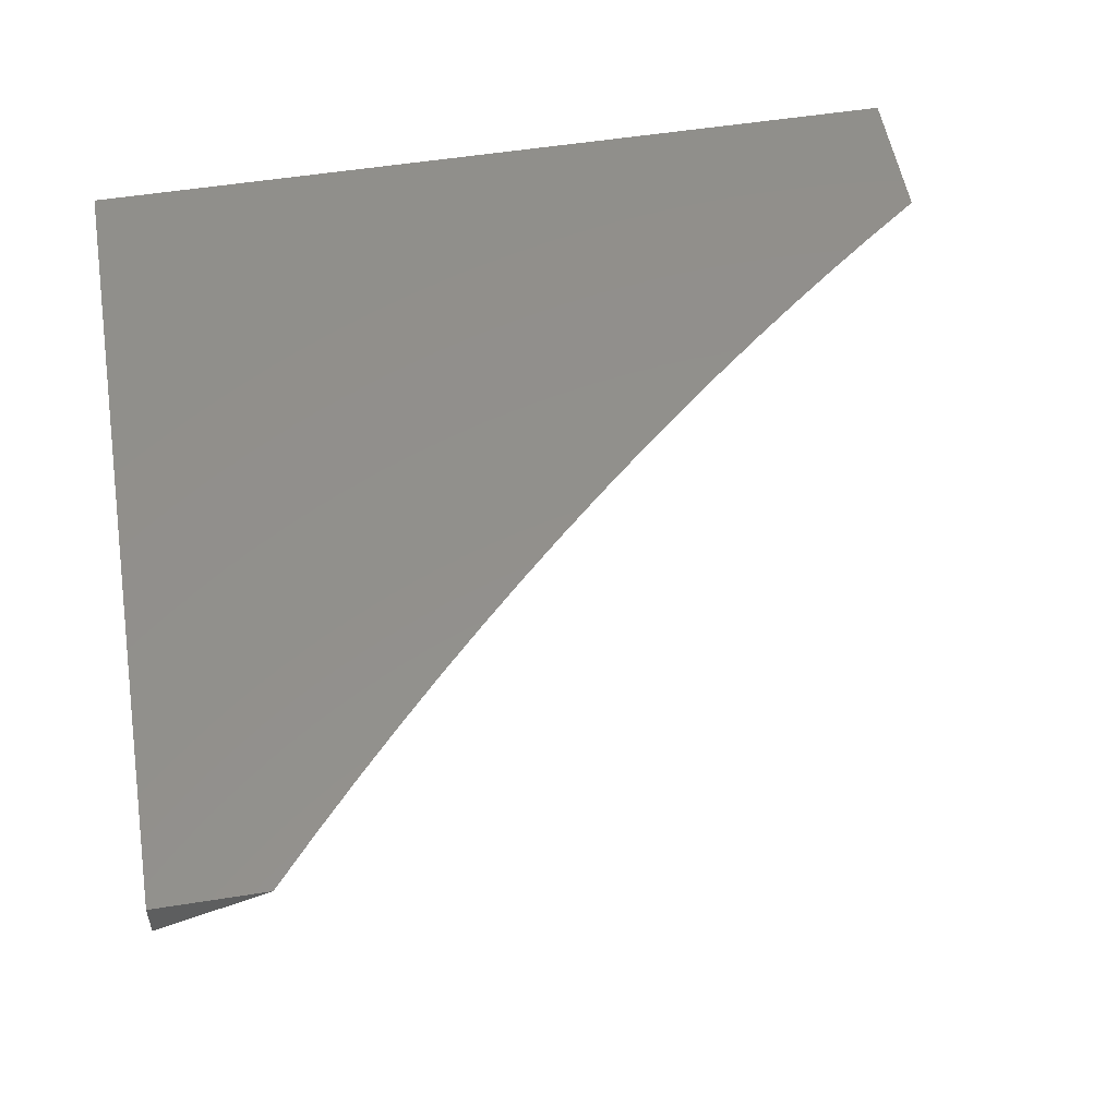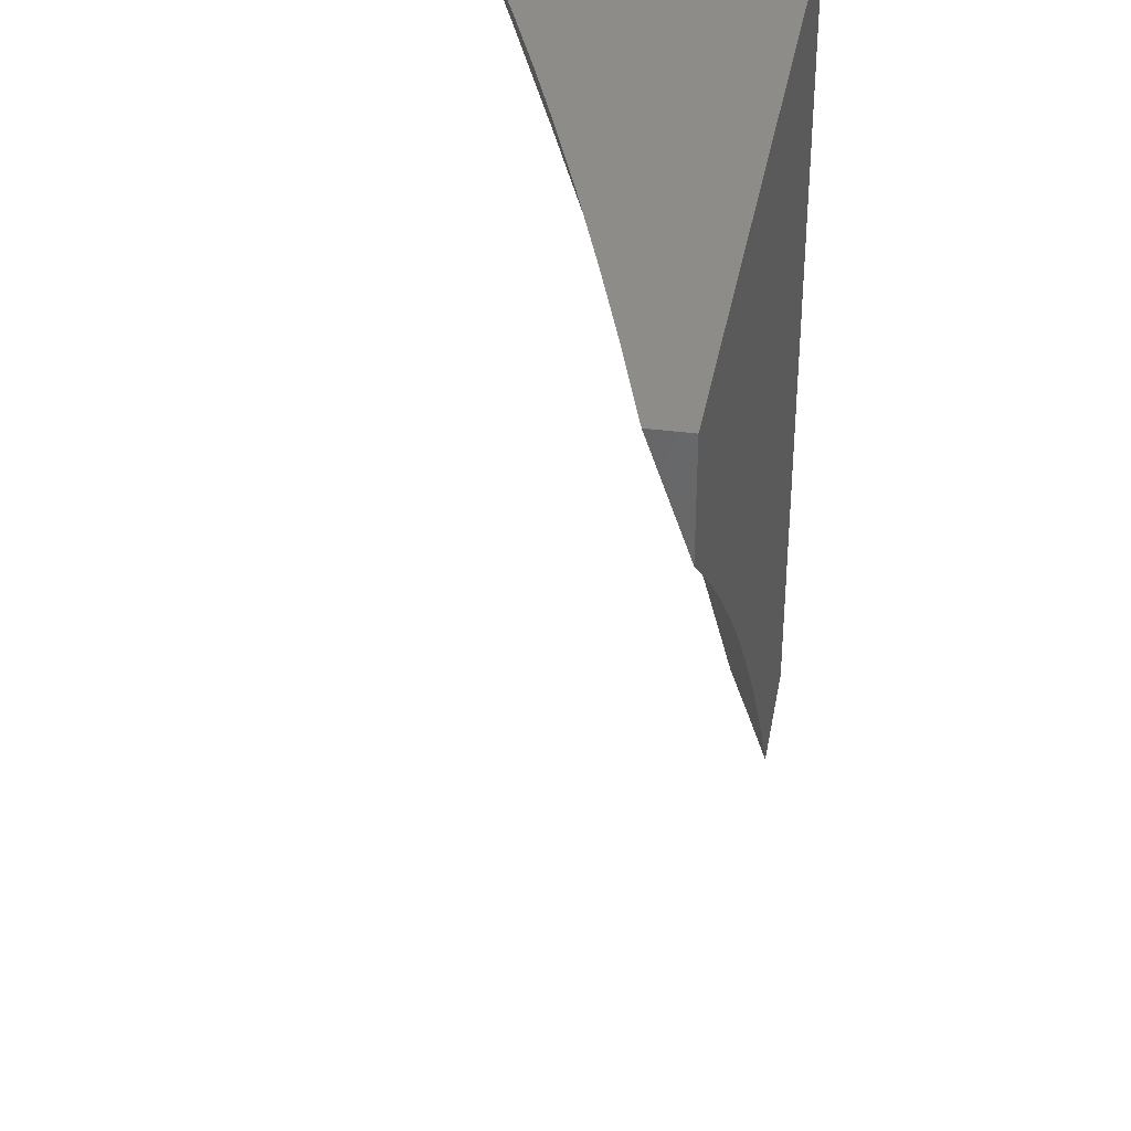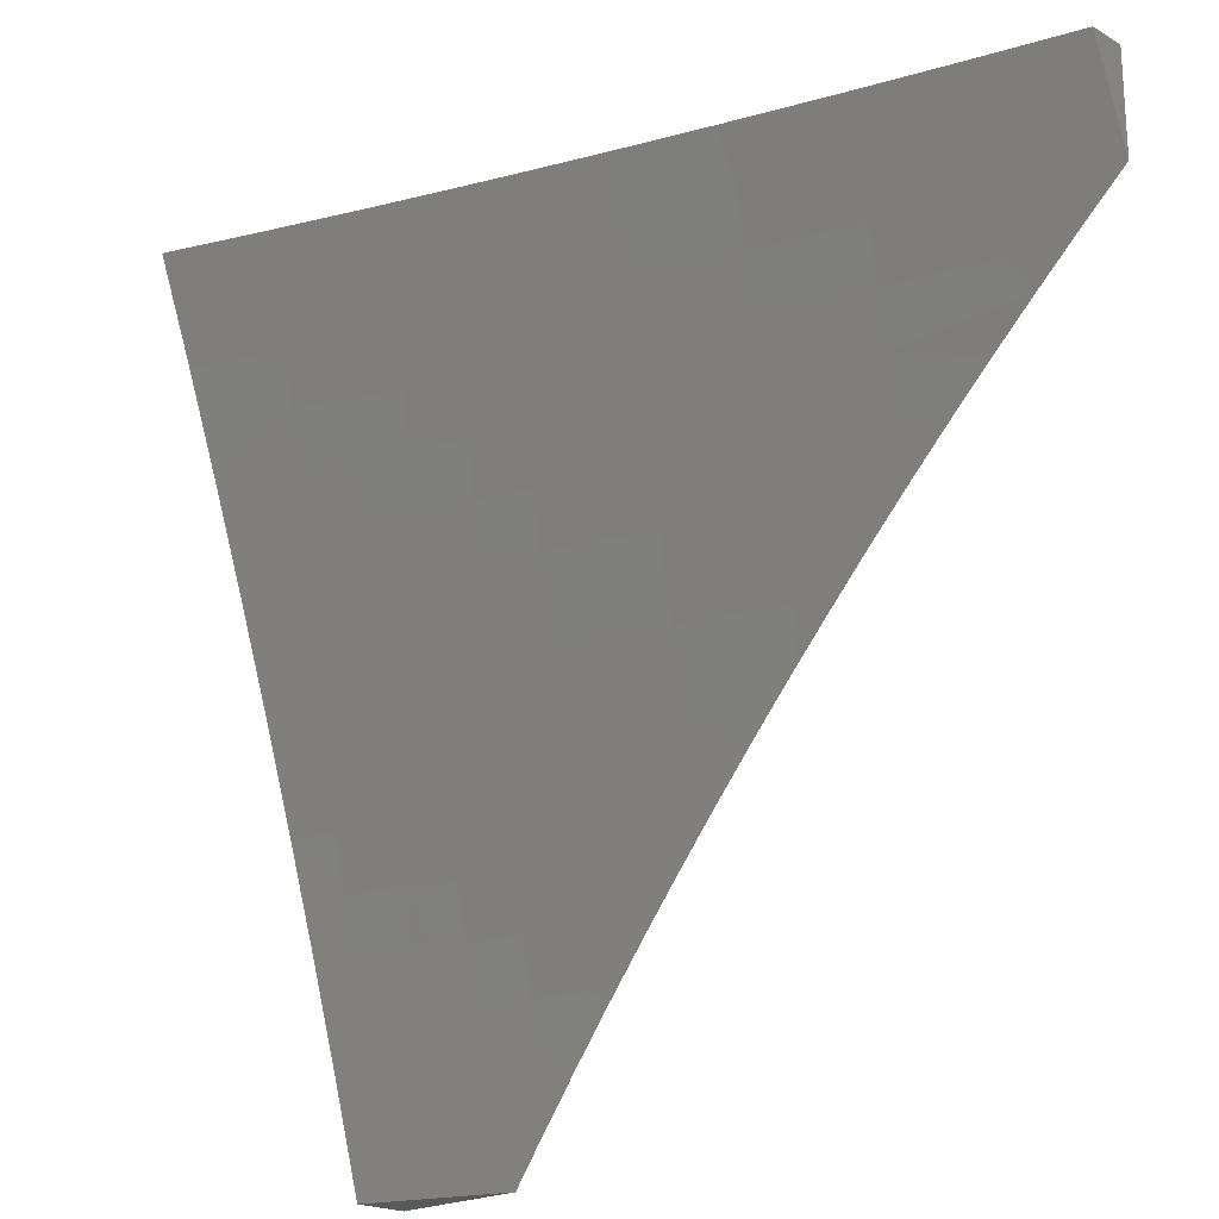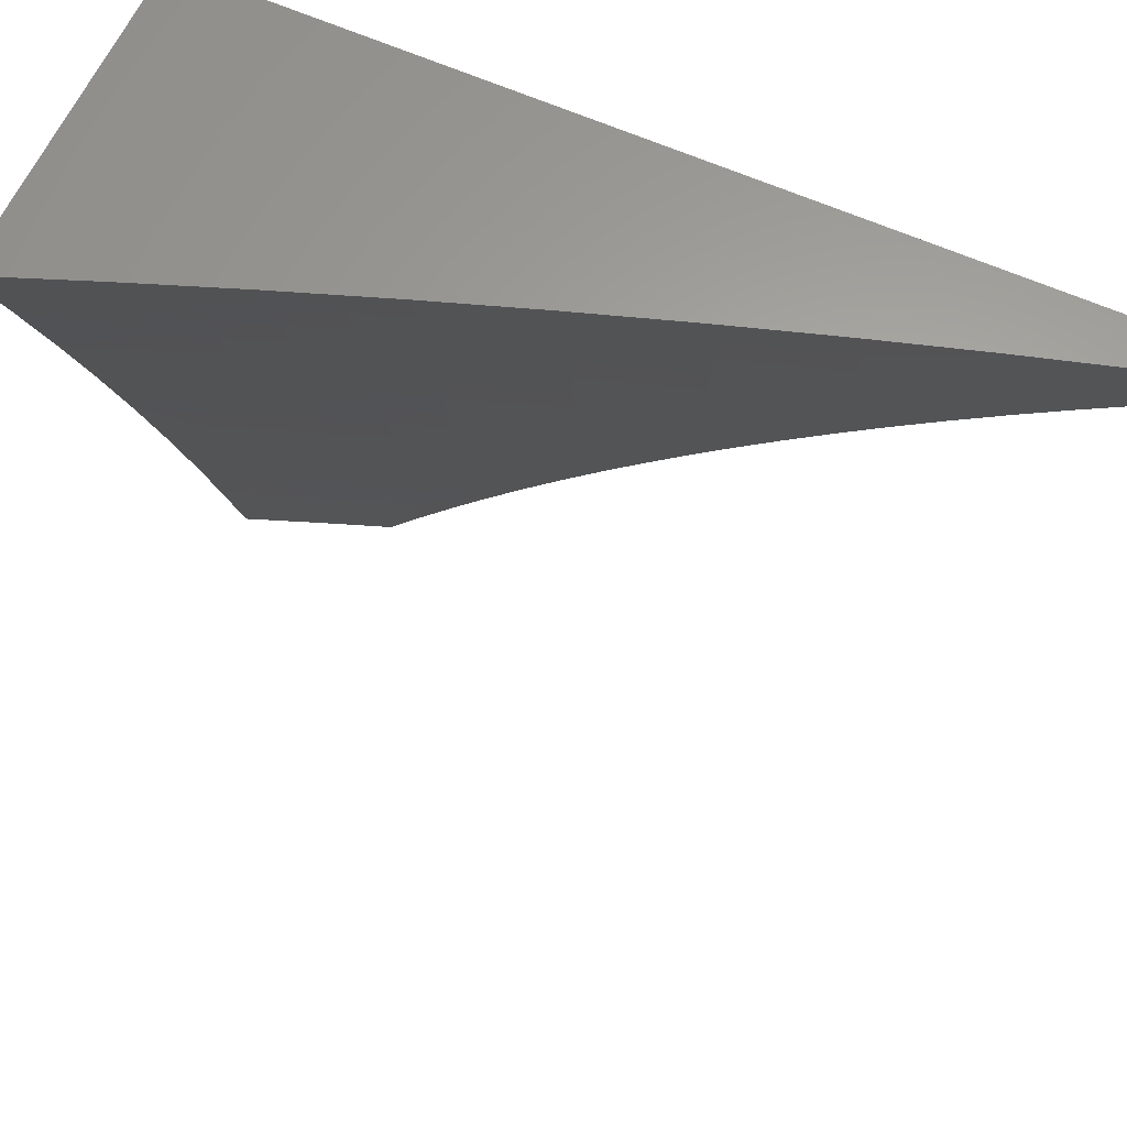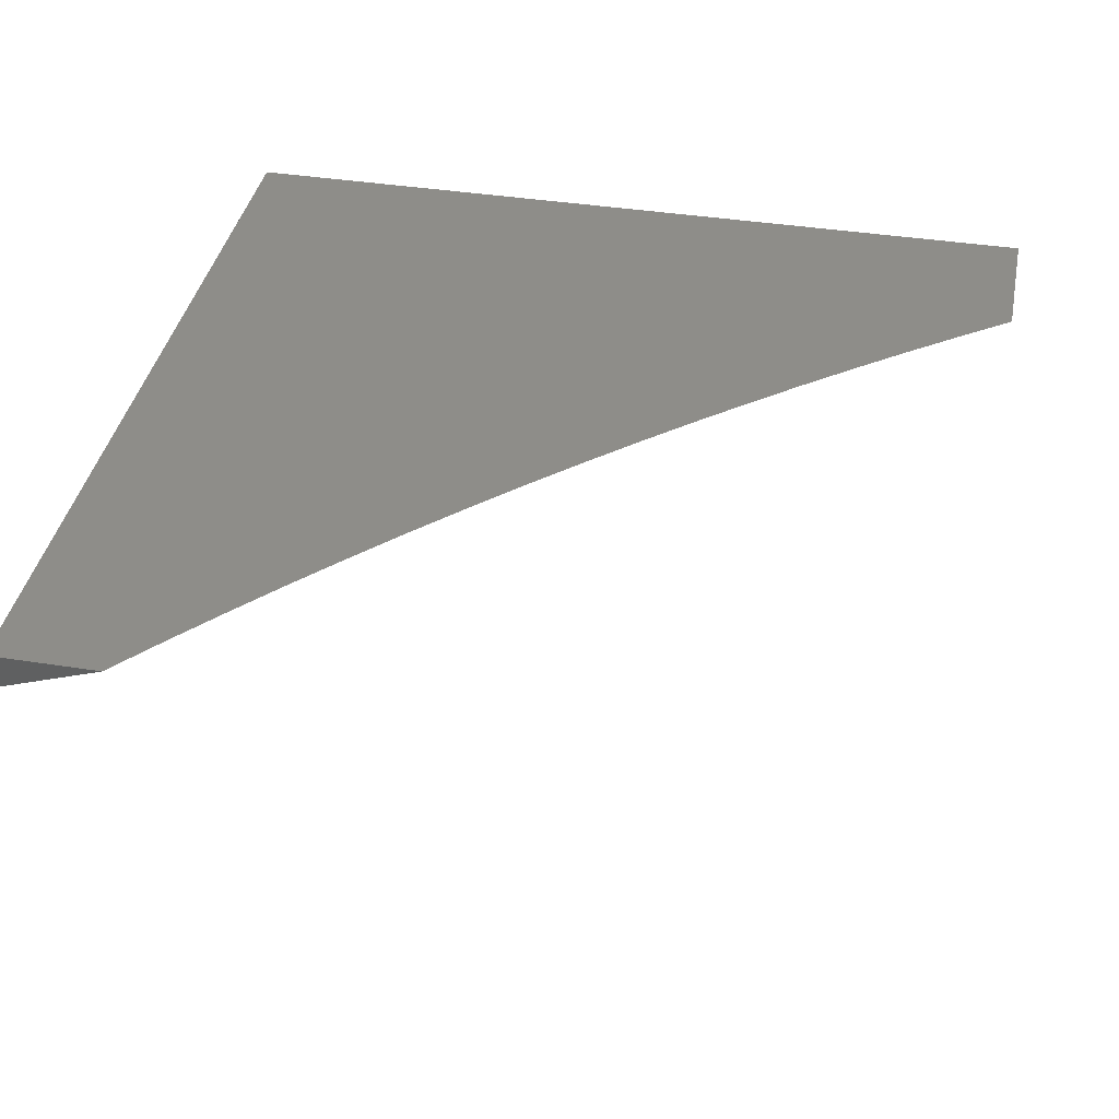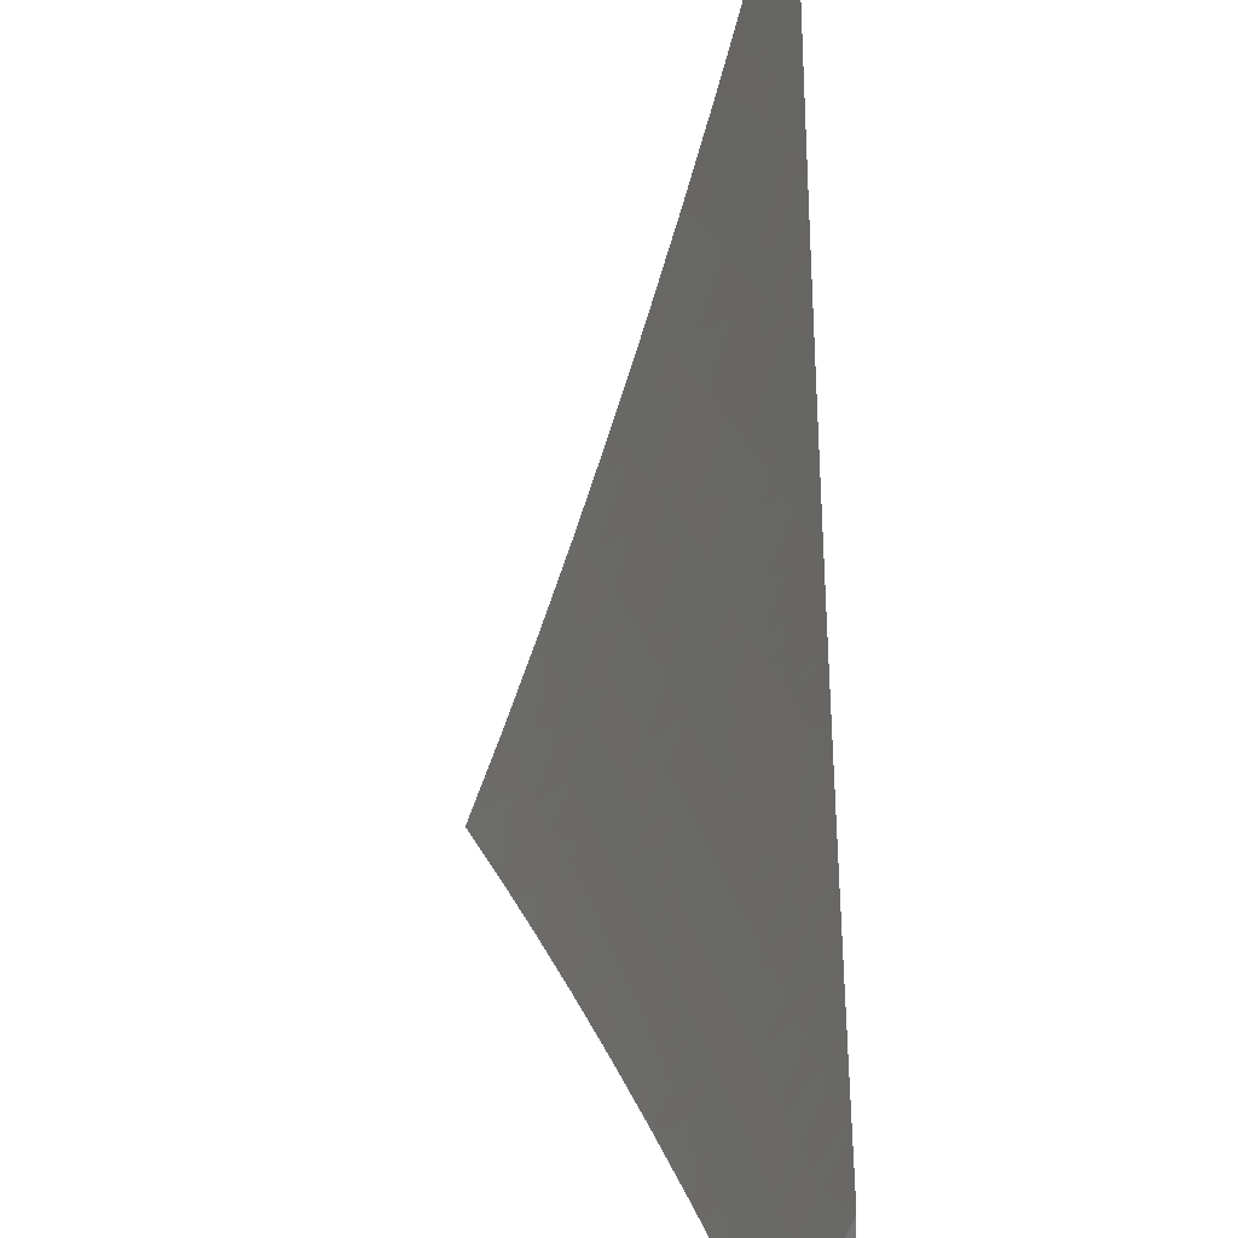
<metadata>
{"format":"stl","ext":"stl","renderer":"f3d","projection":"perspective","resolution":1024,"background":"white","views":[{"elev":53.6,"azim":80.4,"up":"+Y"},{"elev":35.4,"azim":100.0,"up":"+Z"},{"elev":-20.8,"azim":44.7,"up":"+Z"},{"elev":62.6,"azim":24.3,"up":"+Z"},{"elev":39.1,"azim":101.2,"up":"+Y"},{"elev":-64.9,"azim":91.4,"up":"+Z"}]}
</metadata>
<code>
# stl→obj: 157 verts, 310 faces
v -4 9.9 3.127
v -4 9.935 3
v -3.98 9.926 3.063
v -3.914 9.968 3
v -3.915 9.95 3.063
v -3.85 9.974 3.063
v -3.845 9.959 3.125
v -3.78 9.983 3.125
v -3.774 9.967 3.188
v -3.709 9.99 3.188
v -3.703 9.974 3.25
v -3.641 10 3.237
v -3.592 10 3.294
v -3.827 10 3
v -3.782 10 3.06
v -3.786 9.998 3.063
v -3.736 10 3.12
v -3.689 10 3.179
v -3.697 9.958 3.313
v -3.543 10 3.351
v -3.562 9.986 3.376
v -3.492 10 3.407
v -3.559 9.977 3.407
v -3.556 9.969 3.438
v -3.688 9.933 3.407
v -3.685 9.924 3.438
v -3.752 9.909 3.407
v -3.749 9.901 3.438
v -3.816 9.886 3.407
v -3.813 9.877 3.438
v -3.881 9.862 3.407
v -3.877 9.854 3.438
v -3.945 9.838 3.407
v -3.941 9.829 3.438
v -4 9.825 3.378
v -4 9.786 3.504
v -3.938 9.821 3.47
v -3.934 9.812 3.501
v -3.87 9.836 3.501
v -3.867 9.828 3.532
v -3.803 9.851 3.532
v -3.8 9.842 3.563
v -3.736 9.866 3.563
v -3.729 9.848 3.626
v -3.665 9.871 3.626
v -3.658 9.852 3.688
v -3.53 9.897 3.688
v -3.523 9.878 3.751
v -3.396 9.921 3.751
v -3.389 9.901 3.813
v -3.268 9.962 3.751
v -3.262 9.942 3.813
v -3.134 9.982 3.813
v -3.255 9.923 3.875
v -3.127 9.962 3.875
v -3.249 9.903 3.938
v -3.121 9.942 3.938
v -3.127 9.918 4
v -3 9.955 4
v -3 10 3.873
v -3.058 10 3.825
v -3.115 10 3.776
v -3.171 10 3.726
v -3.275 9.98 3.688
v -3.227 10 3.674
v -3.281 9.999 3.626
v -3.281 10 3.623
v -3.335 10 3.57
v -3.409 9.958 3.626
v -3.415 9.976 3.563
v -3.543 9.934 3.563
v -3.546 9.942 3.532
v -3.675 9.898 3.532
v -3.678 9.907 3.501
v -3.742 9.884 3.501
v -3.746 9.892 3.47
v -3.81 9.869 3.47
v -3.441 10 3.462
v -3.553 9.96 3.47
v -3.681 9.915 3.47
v -3.388 10 3.516
v -3.421 9.994 3.501
v -3.55 9.951 3.501
v -3.418 9.985 3.532
v -3.253 9.879 4
v -3.376 9.862 3.938
v -3.382 9.882 3.875
v -3.379 9.838 4
v -3.503 9.819 3.938
v -3.51 9.839 3.875
v -3.637 9.795 3.875
v -3.644 9.815 3.813
v -3.707 9.792 3.813
v -3.715 9.811 3.751
v -3.778 9.788 3.751
v -3.786 9.806 3.688
v -3.849 9.782 3.688
v -3.856 9.801 3.626
v -3.92 9.777 3.626
v -3.927 9.794 3.563
v -4 9.745 3.629
v -3.504 9.796 4
v -3.629 9.775 3.938
v -3.7 9.772 3.875
v -3.771 9.769 3.813
v -3.842 9.764 3.751
v -3.913 9.758 3.688
v -3.629 9.753 4
v -3.693 9.753 3.938
v -3.764 9.749 3.875
v -3.834 9.745 3.813
v -3.905 9.74 3.751
v -4 9.702 3.753
v -3.753 9.708 4
v -3.756 9.729 3.938
v -3.827 9.726 3.875
v -3.898 9.721 3.813
v -3.819 9.706 3.938
v -3.877 9.661 4
v -3.882 9.682 3.938
v -4 9.613 4
v -4 9.658 3.877
v -3.89 9.702 3.875
v -4 9.863 3.253
v -3.955 9.863 3.313
v -3.948 9.846 3.376
v -3.968 9.895 3.188
v -3.961 9.879 3.25
v -3.89 9.887 3.313
v -3.884 9.87 3.376
v -3.82 9.894 3.376
v -3.974 9.91 3.125
v -3.909 9.935 3.125
v -3.903 9.919 3.188
v -3.838 9.943 3.188
v -3.897 9.903 3.25
v -3.832 9.927 3.25
v -3.768 9.951 3.25
v -3.874 9.845 3.47
v -3.931 9.803 3.532
v -3.863 9.819 3.563
v -3.826 9.911 3.313
v -3.755 9.918 3.376
v -3.762 9.935 3.313
v -3.806 9.86 3.501
v -3.739 9.875 3.532
v -3.671 9.889 3.563
v -3.537 9.915 3.626
v -3.402 9.94 3.688
v -3.793 9.825 3.626
v -3.722 9.829 3.688
v -3.651 9.834 3.751
v -3.517 9.859 3.813
v -3.691 9.941 3.376
v -3 10 4
v -4 10 4
v -4 10 3
f 1 2 3
f 3 2 4
f 3 4 5
f 5 4 6
f 5 6 7
f 7 6 8
f 7 8 9
f 9 8 10
f 9 10 11
f 11 10 12
f 11 12 13
f 4 14 6
f 6 14 15
f 6 15 16
f 16 15 17
f 16 17 8
f 8 17 18
f 8 18 10
f 10 18 12
f 11 13 19
f 19 13 20
f 19 20 21
f 21 20 22
f 21 22 23
f 23 22 24
f 23 24 25
f 25 24 26
f 25 26 27
f 27 26 28
f 27 28 29
f 29 28 30
f 29 30 31
f 31 30 32
f 31 32 33
f 33 32 34
f 33 34 35
f 35 34 36
f 36 34 37
f 36 37 38
f 38 37 39
f 38 39 40
f 40 39 41
f 40 41 42
f 42 41 43
f 42 43 44
f 44 43 45
f 44 45 46
f 46 45 47
f 46 47 48
f 48 47 49
f 48 49 50
f 50 49 51
f 50 51 52
f 52 51 53
f 52 53 54
f 54 53 55
f 54 55 56
f 56 55 57
f 56 57 58
f 58 57 59
f 59 57 60
f 60 57 55
f 60 55 61
f 61 55 53
f 61 53 62
f 62 53 51
f 62 51 63
f 63 51 64
f 63 64 65
f 65 64 66
f 65 66 67
f 67 66 68
f 68 66 69
f 68 69 70
f 70 69 71
f 70 71 72
f 72 71 73
f 72 73 74
f 74 73 75
f 74 75 76
f 76 75 77
f 76 77 30
f 30 77 32
f 22 78 24
f 24 78 79
f 24 79 26
f 26 79 80
f 26 80 28
f 28 80 76
f 28 76 30
f 81 82 78
f 78 82 83
f 78 83 79
f 79 83 80
f 82 81 84
f 84 81 68
f 84 68 70
f 58 85 56
f 56 85 86
f 56 86 54
f 54 86 87
f 54 87 52
f 52 87 50
f 85 88 86
f 86 88 89
f 86 89 90
f 90 89 91
f 90 91 92
f 92 91 93
f 92 93 94
f 94 93 95
f 94 95 96
f 96 95 97
f 96 97 98
f 98 97 99
f 98 99 100
f 100 99 101
f 100 101 36
f 88 102 89
f 89 102 103
f 89 103 91
f 91 103 104
f 91 104 93
f 93 104 105
f 93 105 95
f 95 105 106
f 95 106 97
f 97 106 107
f 97 107 99
f 99 107 101
f 102 108 103
f 103 108 109
f 103 109 104
f 104 109 110
f 104 110 105
f 105 110 111
f 105 111 106
f 106 111 112
f 106 112 107
f 107 112 113
f 107 113 101
f 108 114 109
f 109 114 115
f 109 115 110
f 110 115 116
f 110 116 111
f 111 116 117
f 111 117 112
f 112 117 113
f 115 114 118
f 118 114 119
f 118 119 120
f 120 119 121
f 120 121 122
f 113 117 122
f 122 117 123
f 122 123 120
f 120 123 118
f 124 125 35
f 35 125 126
f 35 126 33
f 33 126 31
f 1 127 124
f 124 127 128
f 124 128 125
f 125 128 129
f 125 129 130
f 130 129 131
f 130 131 29
f 29 131 27
f 127 1 132
f 132 1 3
f 132 3 133
f 133 3 5
f 133 5 7
f 127 132 134
f 134 132 133
f 134 133 135
f 135 133 7
f 135 7 9
f 128 127 136
f 136 127 134
f 136 134 137
f 137 134 135
f 137 135 138
f 138 135 9
f 138 9 11
f 31 126 130
f 130 126 125
f 37 34 139
f 139 34 32
f 139 32 77
f 100 36 140
f 140 36 38
f 140 38 40
f 100 140 141
f 141 140 40
f 141 40 42
f 118 123 116
f 116 123 117
f 16 8 6
f 137 142 136
f 136 142 129
f 136 129 128
f 129 142 131
f 131 142 143
f 131 143 27
f 27 143 25
f 142 137 144
f 144 137 138
f 144 138 19
f 19 138 11
f 31 130 29
f 77 145 139
f 139 145 39
f 139 39 37
f 39 145 41
f 41 145 146
f 41 146 43
f 43 146 147
f 43 147 45
f 45 147 148
f 45 148 47
f 47 148 149
f 47 149 49
f 49 149 64
f 49 64 51
f 146 145 75
f 75 145 77
f 42 150 141
f 141 150 98
f 141 98 100
f 98 150 96
f 96 150 151
f 96 151 94
f 94 151 152
f 94 152 92
f 92 152 153
f 92 153 90
f 90 153 87
f 90 87 86
f 151 150 44
f 44 150 42
f 118 116 115
f 142 144 143
f 143 144 154
f 143 154 25
f 25 154 23
f 154 144 19
f 74 76 80
f 147 146 73
f 73 146 75
f 152 151 46
f 46 151 44
f 23 154 21
f 21 154 19
f 72 74 83
f 83 74 80
f 148 147 71
f 71 147 73
f 153 152 48
f 48 152 46
f 82 84 83
f 83 84 72
f 84 70 72
f 149 148 69
f 69 148 71
f 87 153 50
f 50 153 48
f 64 149 66
f 66 149 69
f 59 60 155
f 60 61 155
f 155 61 62
f 155 62 63
f 155 63 156
f 156 63 65
f 156 65 67
f 67 68 156
f 156 68 81
f 156 81 78
f 78 22 156
f 156 22 20
f 156 20 13
f 13 12 156
f 156 12 18
f 156 18 157
f 157 18 17
f 157 17 15
f 15 14 157
f 14 4 157
f 157 4 2
f 121 119 156
f 156 119 114
f 156 114 108
f 108 102 156
f 156 102 88
f 156 88 85
f 85 58 156
f 156 58 155
f 155 58 59
f 2 1 157
f 157 1 156
f 156 1 124
f 156 124 35
f 35 36 156
f 156 36 101
f 156 101 113
f 113 122 156
f 156 122 121

</code>
